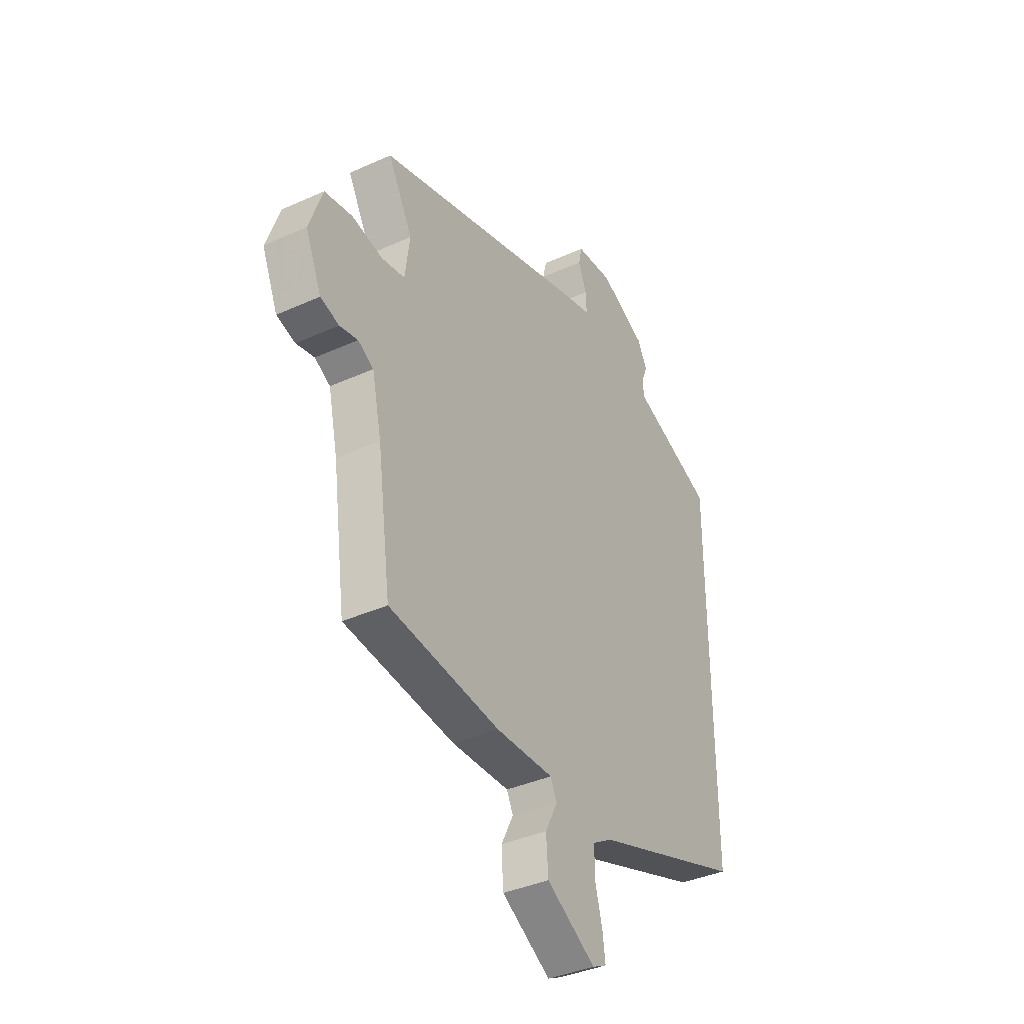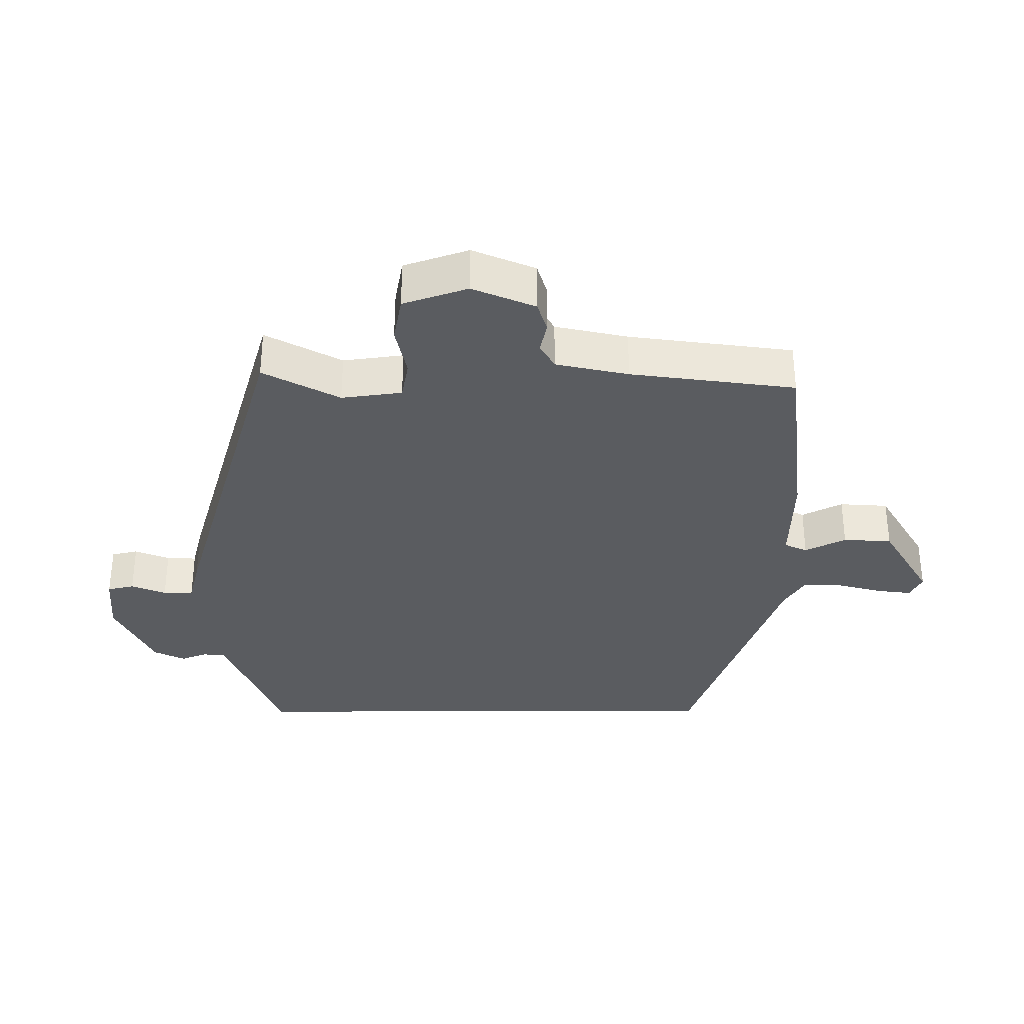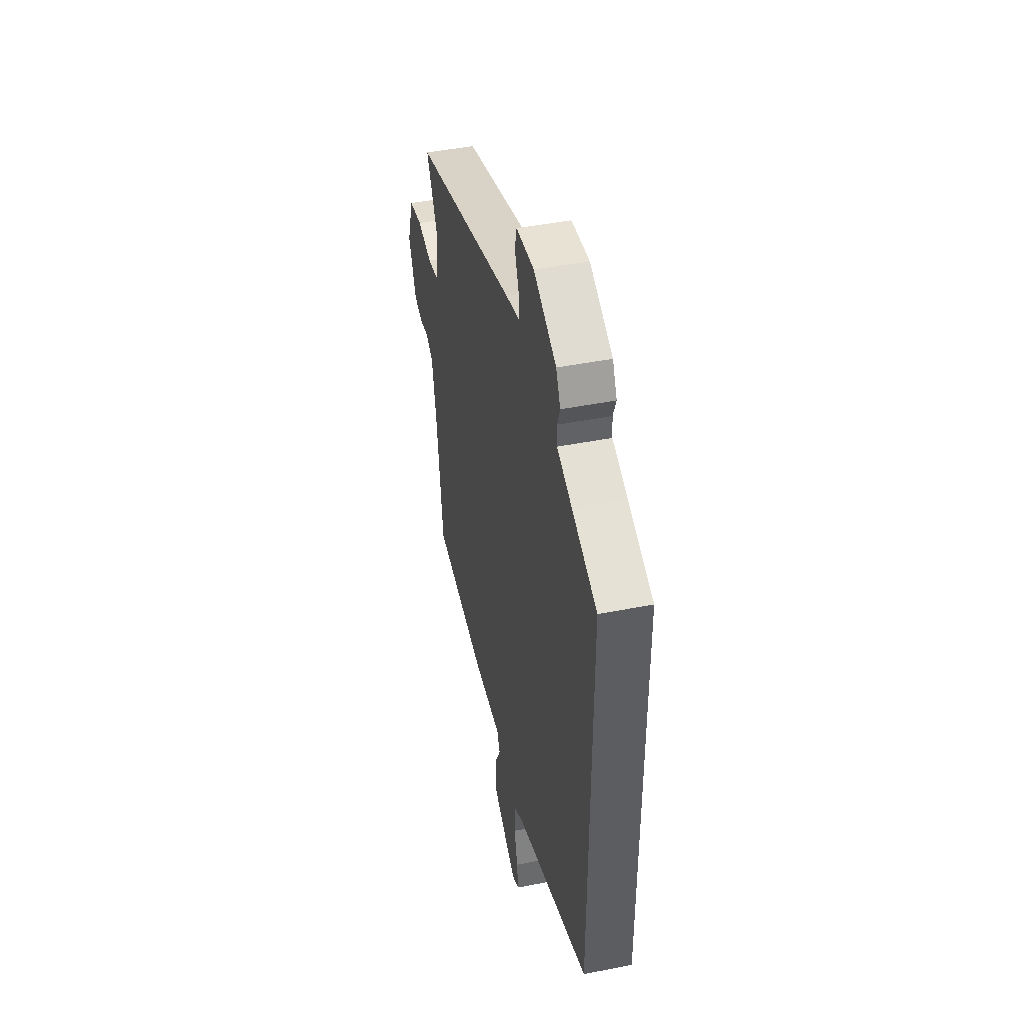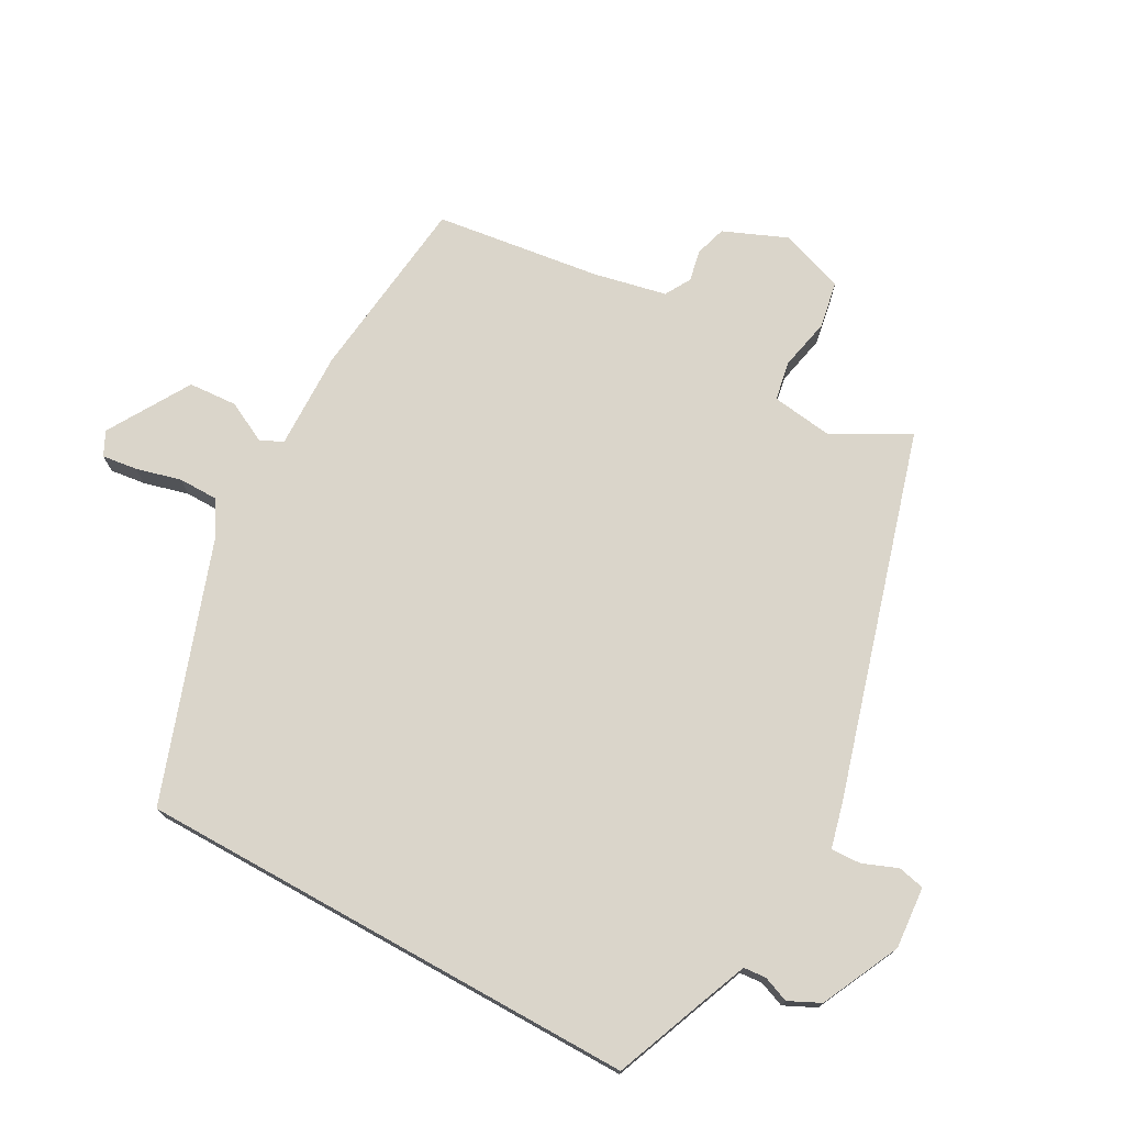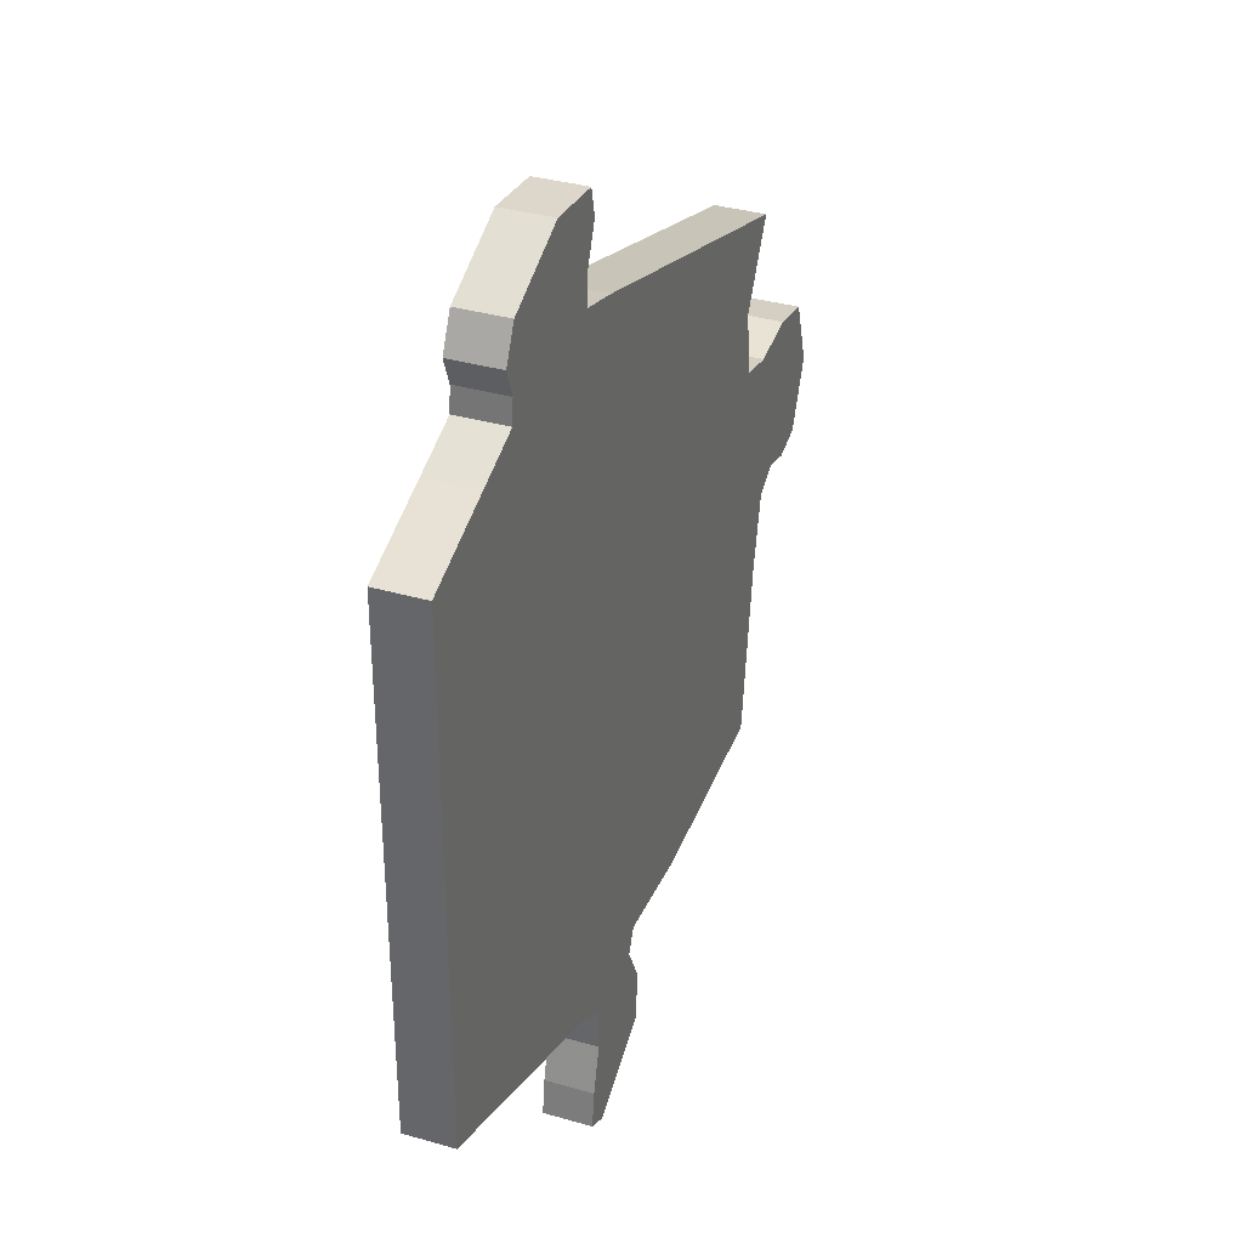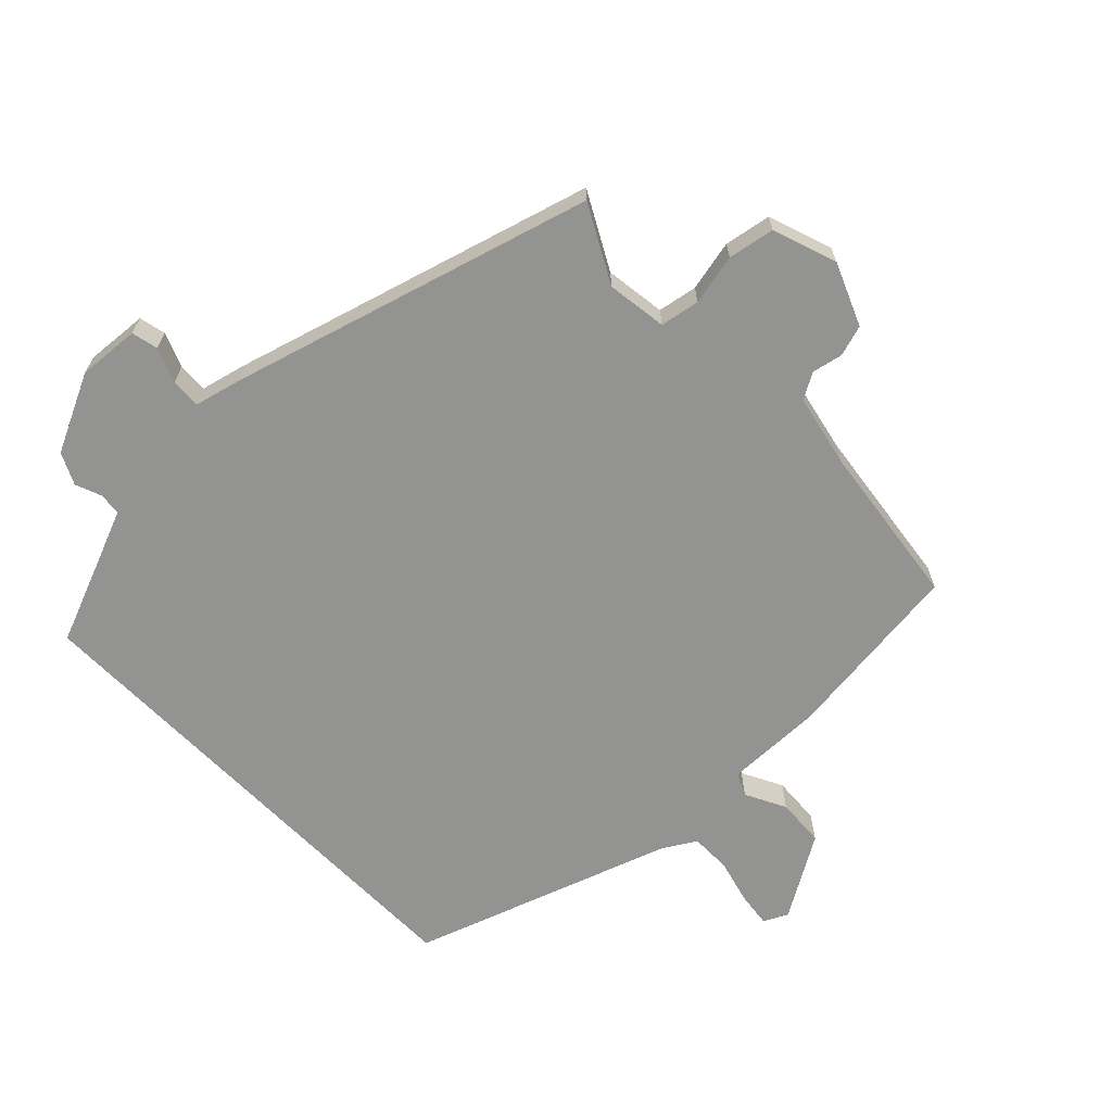
<metadata>
{"format":"obj","ext":"obj","renderer":"f3d","projection":"perspective","resolution":1024,"background":"white","views":[{"elev":-38.0,"azim":119.9,"up":"+Z"},{"elev":-33.9,"azim":90.3,"up":"+Y"},{"elev":45.1,"azim":-102.9,"up":"+Z"},{"elev":74.3,"azim":-60.9,"up":"+Y"},{"elev":35.0,"azim":-68.9,"up":"+Z"},{"elev":-66.7,"azim":44.5,"up":"+Y"}]}
</metadata>
<code>
v 0.486 0.07 -0.441
v 0.207 0.07 -0.472
v 0.061 0.07 -0.468
v 0.045 0.07 -0.502
v 0.076 0.07 -0.563
v 0.071 0.07 -0.636
v -0.053 0.07 -0.709
v -0.089 0.07 -0.691
v -0.082 0.07 -0.638
v -0.064 0.07 -0.571
v -0.064 0.07 -0.511
v -0.113 0.07 -0.481
v -0.5 0.07 -0.344
v -0.5 0.07 0.41
v -0.37 0.07 0.461
v -0.292 0.07 0.492
v -0.289 0.07 0.526
v -0.304 0.07 0.565
v -0.281 0.07 0.612
v -0.163 0.07 0.668
v -0.07 0.07 0.66
v -0.061 0.07 0.62
v -0.082 0.07 0.568
v -0.084 0.07 0.523
v -0.014 0.07 0.505
v 0.527 0.07 0.345
v 0.465 0.07 0.231
v 0.477 0.07 0.14
v 0.536 0.07 0.129
v 0.613 0.07 0.145
v 0.683 0.07 0.132
v 0.716 0.07 0.035
v 0.676 0.07 -0.059
v 0.629 0.07 -0.073
v 0.583 0.07 -0.063
v 0.544 0.07 -0.085
v 0.52 0.07 -0.194
v 0.486 0 -0.441
v 0.207 0 -0.472
v 0.061 0 -0.468
v 0.045 0 -0.502
v 0.076 0 -0.563
v 0.071 0 -0.636
v -0.053 0 -0.709
v -0.089 0 -0.691
v -0.082 0 -0.638
v -0.064 0 -0.571
v -0.064 0 -0.511
v -0.113 0 -0.481
v -0.5 0 -0.344
v -0.5 0 0.41
v -0.37 0 0.461
v -0.292 0 0.492
v -0.289 0 0.526
v -0.304 0 0.565
v -0.281 0 0.612
v -0.163 0 0.668
v -0.07 0 0.66
v -0.061 0 0.62
v -0.082 0 0.568
v -0.084 0 0.523
v -0.014 0 0.505
v 0.527 0 0.345
v 0.465 0 0.231
v 0.477 0 0.14
v 0.536 0 0.129
v 0.613 0 0.145
v 0.683 0 0.132
v 0.716 0 0.035
v 0.676 0 -0.059
v 0.629 0 -0.073
v 0.583 0 -0.063
v 0.544 0 -0.085
v 0.52 0 -0.194
f 32 33 34 35
f 32 35 36
f 29 30 31 32
f 28 29 32 36
f 24 25 26 27
f 24 27 28
f 20 21 22 23
f 20 23 24
f 17 18 19 20
f 16 17 20 24
f 15 16 24 28
f 12 13 14 15
f 11 12 15 28
f 7 8 9 10
f 4 5 6 7
f 3 4 7 10
f 37 1 2 3
f 28 36 37 3
f 3 10 11 28
f 72 71 70 69
f 73 72 69
f 69 68 67 66
f 73 69 66 65
f 64 63 62 61
f 65 64 61
f 60 59 58 57
f 61 60 57
f 57 56 55 54
f 61 57 54 53
f 65 61 53 52
f 52 51 50 49
f 65 52 49 48
f 47 46 45 44
f 44 43 42 41
f 47 44 41 40
f 40 39 38 74
f 40 74 73 65
f 65 48 47 40
f 1 38 39 2
f 2 39 40 3
f 3 40 41 4
f 4 41 42 5
f 5 42 43 6
f 6 43 44 7
f 7 44 45 8
f 8 45 46 9
f 9 46 47 10
f 10 47 48 11
f 11 48 49 12
f 12 49 50 13
f 13 50 51 14
f 14 51 52 15
f 15 52 53 16
f 16 53 54 17
f 17 54 55 18
f 18 55 56 19
f 19 56 57 20
f 20 57 58 21
f 21 58 59 22
f 22 59 60 23
f 23 60 61 24
f 24 61 62 25
f 25 62 63 26
f 26 63 64 27
f 27 64 65 28
f 28 65 66 29
f 29 66 67 30
f 30 67 68 31
f 31 68 69 32
f 32 69 70 33
f 33 70 71 34
f 34 71 72 35
f 35 72 73 36
f 36 73 74 37
f 37 74 38 1

</code>
